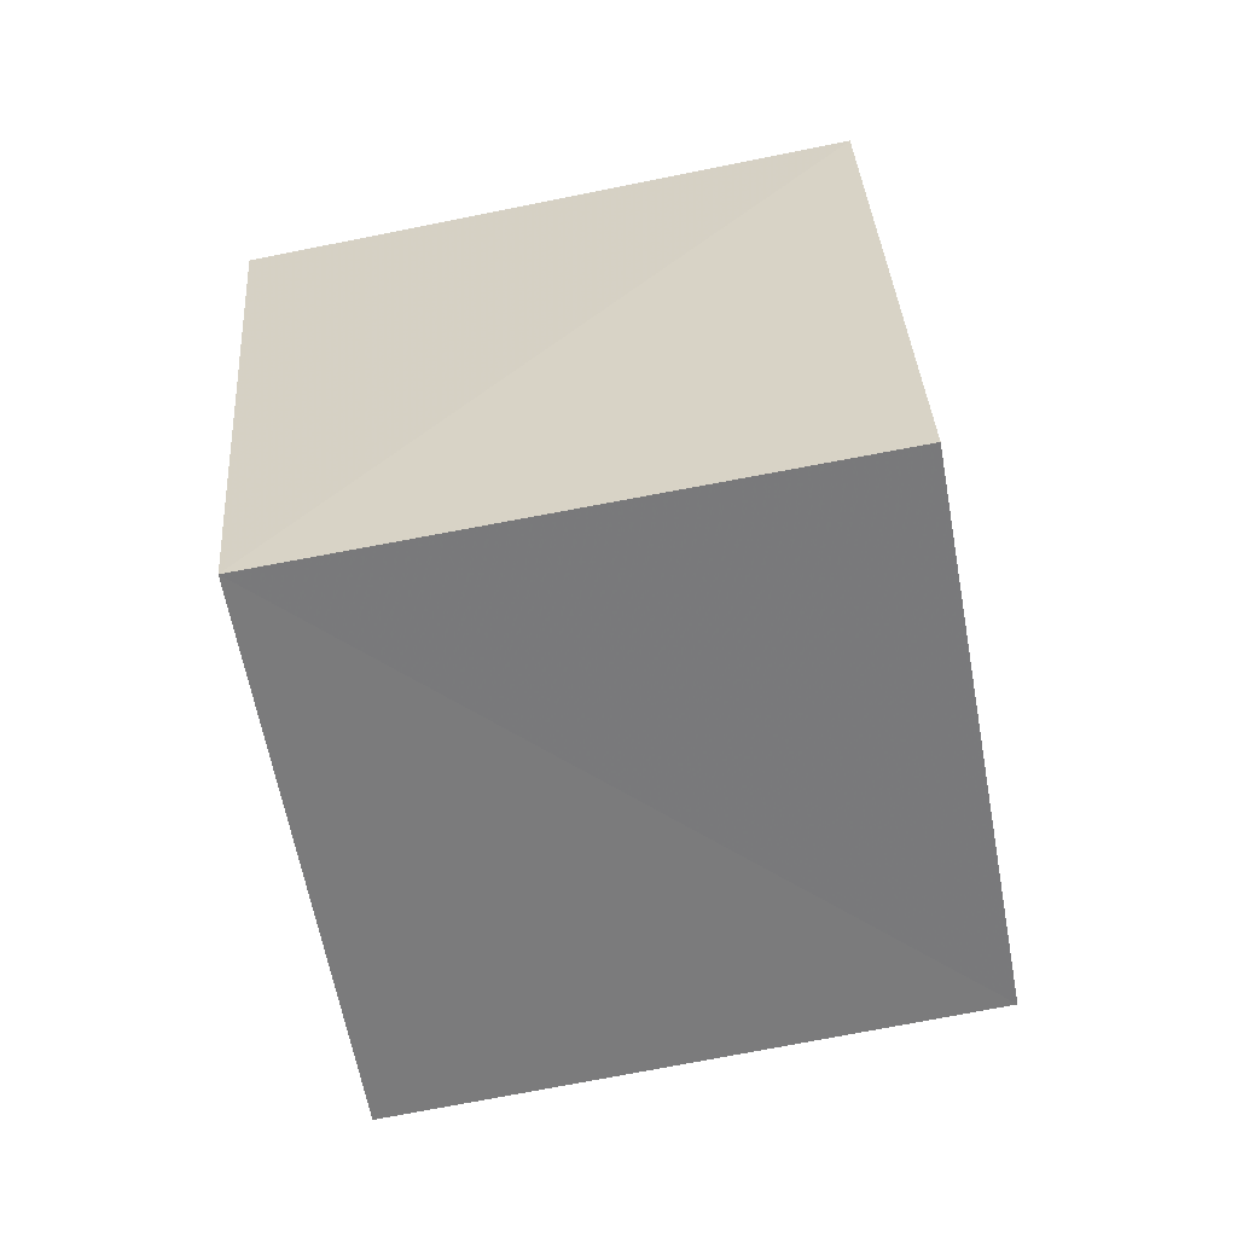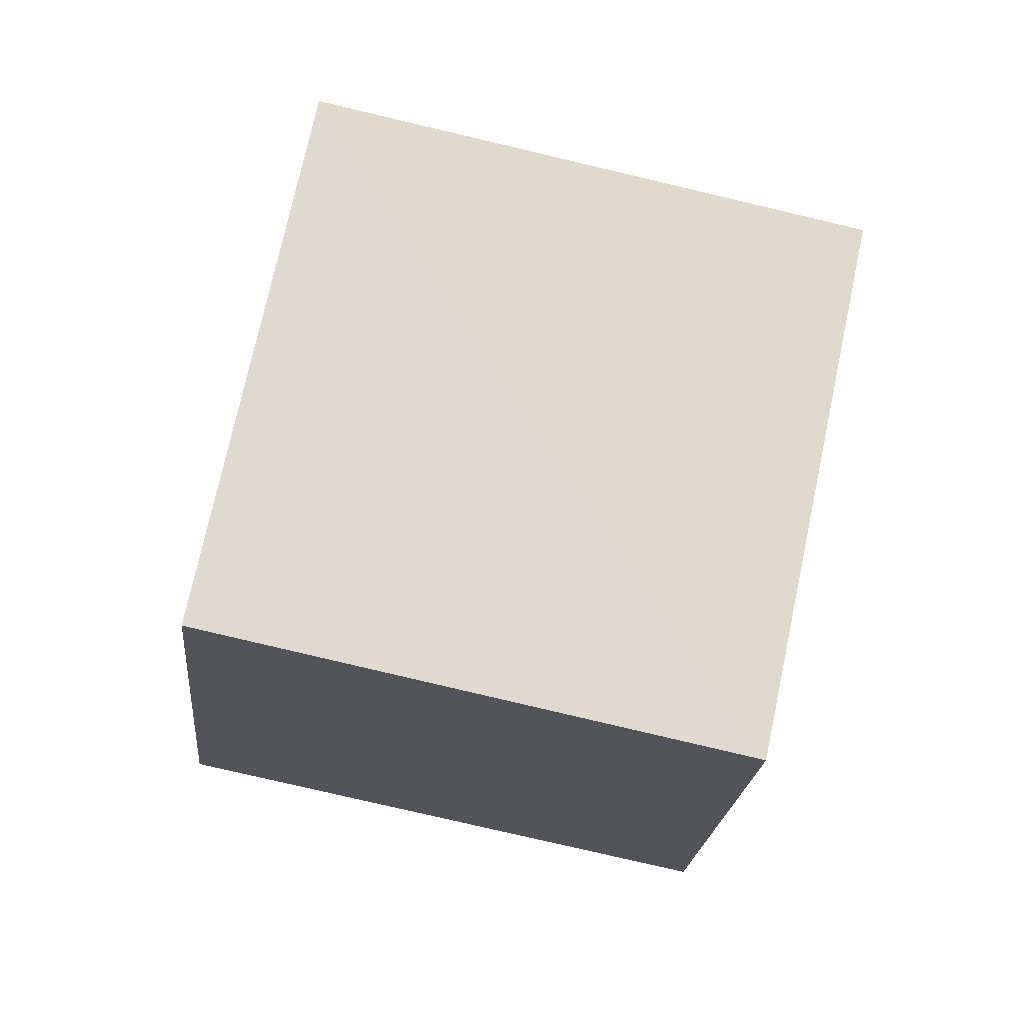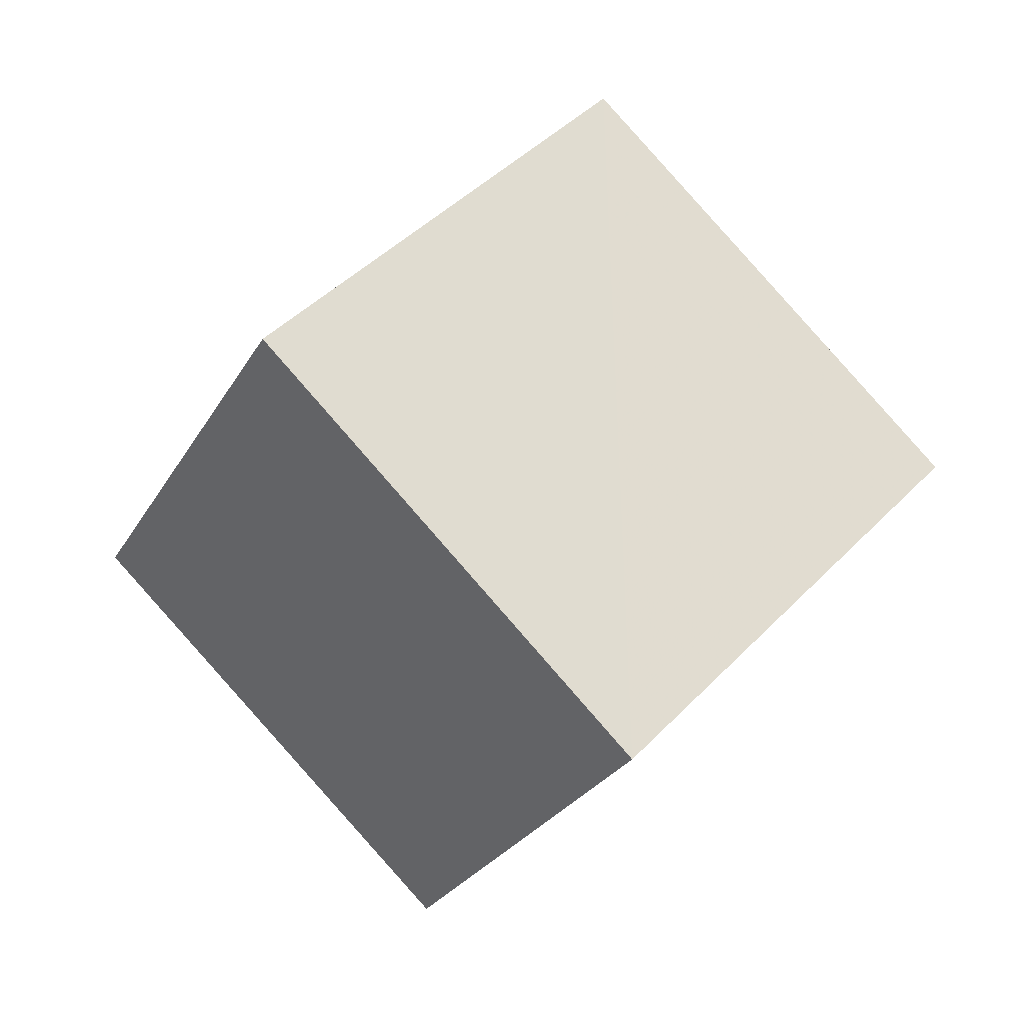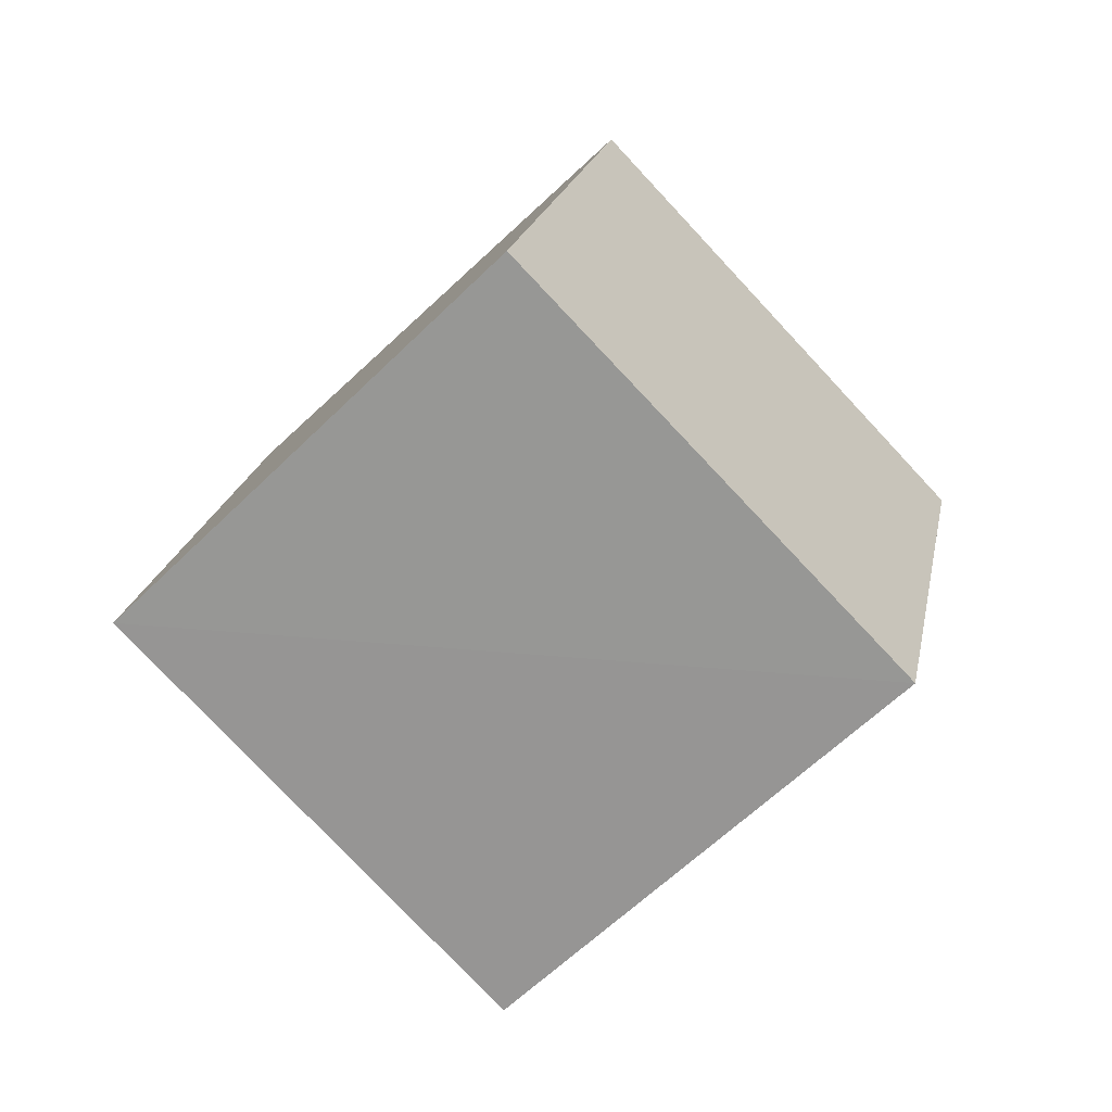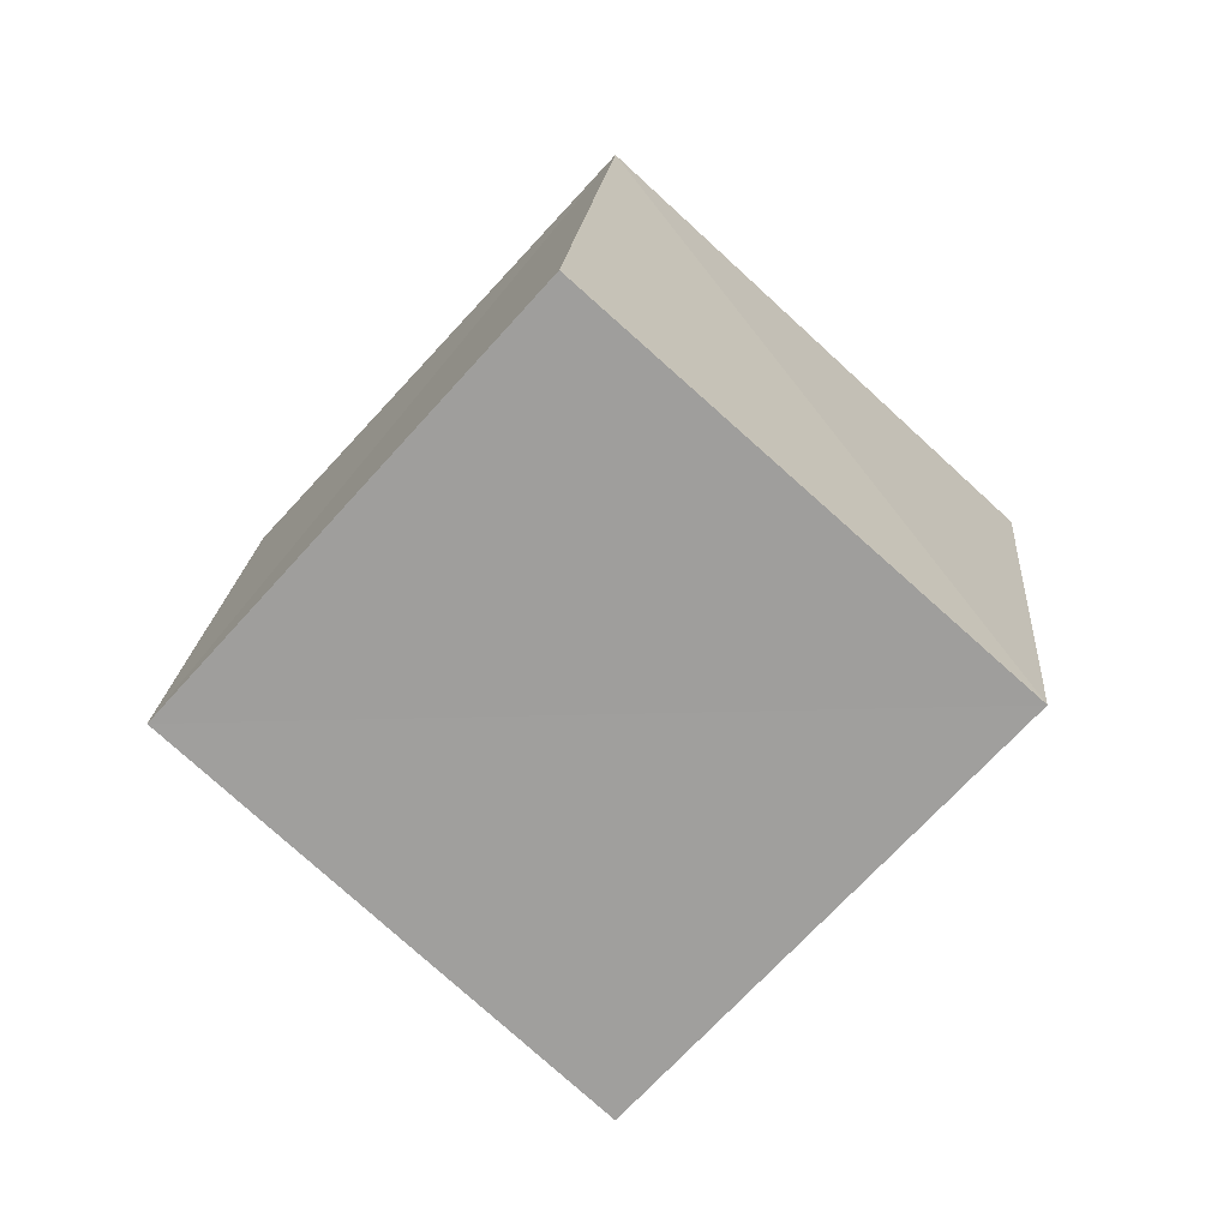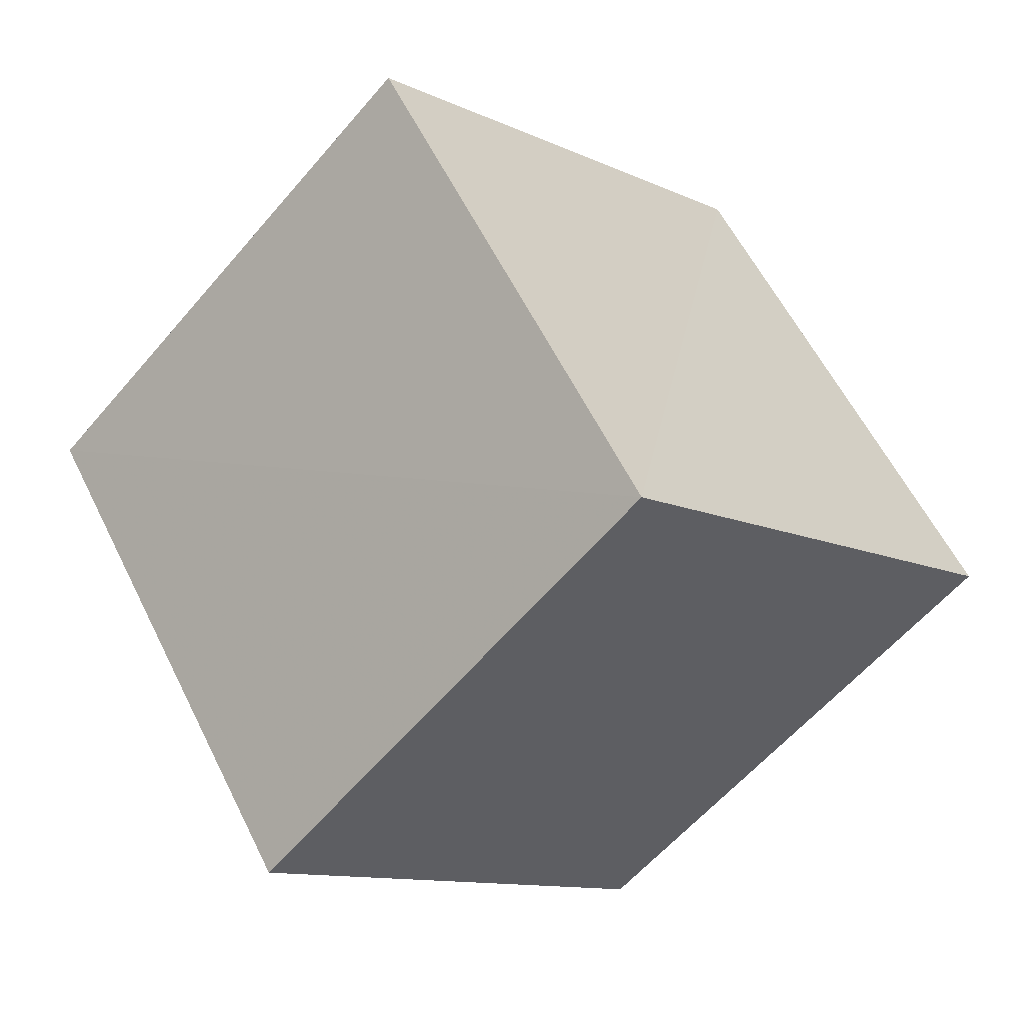
<metadata>
{"format":"obj","ext":"obj","renderer":"f3d","projection":"perspective","resolution":1024,"background":"white","views":[{"elev":79.6,"azim":-27.8,"up":"+Z"},{"elev":-66.2,"azim":150.0,"up":"+Z"},{"elev":-68.6,"azim":-50.3,"up":"+Y"},{"elev":1.6,"azim":96.2,"up":"+Y"},{"elev":36.4,"azim":-90.3,"up":"+Y"},{"elev":50.9,"azim":-133.4,"up":"+Z"}]}
</metadata>
<code>
v  0.9769  1.693  2.238
v  0.7917  0.9742  1.568
v  1.061  1.594  0.8256
v  1.241  2.314  1.487
v  1.928  1.381  2.316
v  1.744  0.6667  1.639
v  2.011  1.292  0.9028
v  2.19  2.012  1.576
f 3 1 2
f 5 7 6
f 1 3 4
f 1 6 2
f 7 5 8
f 2 7 3
f 6 1 5
f 3 8 4
f 7 2 6
f 1 8 5
f 8 3 7
f 8 1 4

</code>
